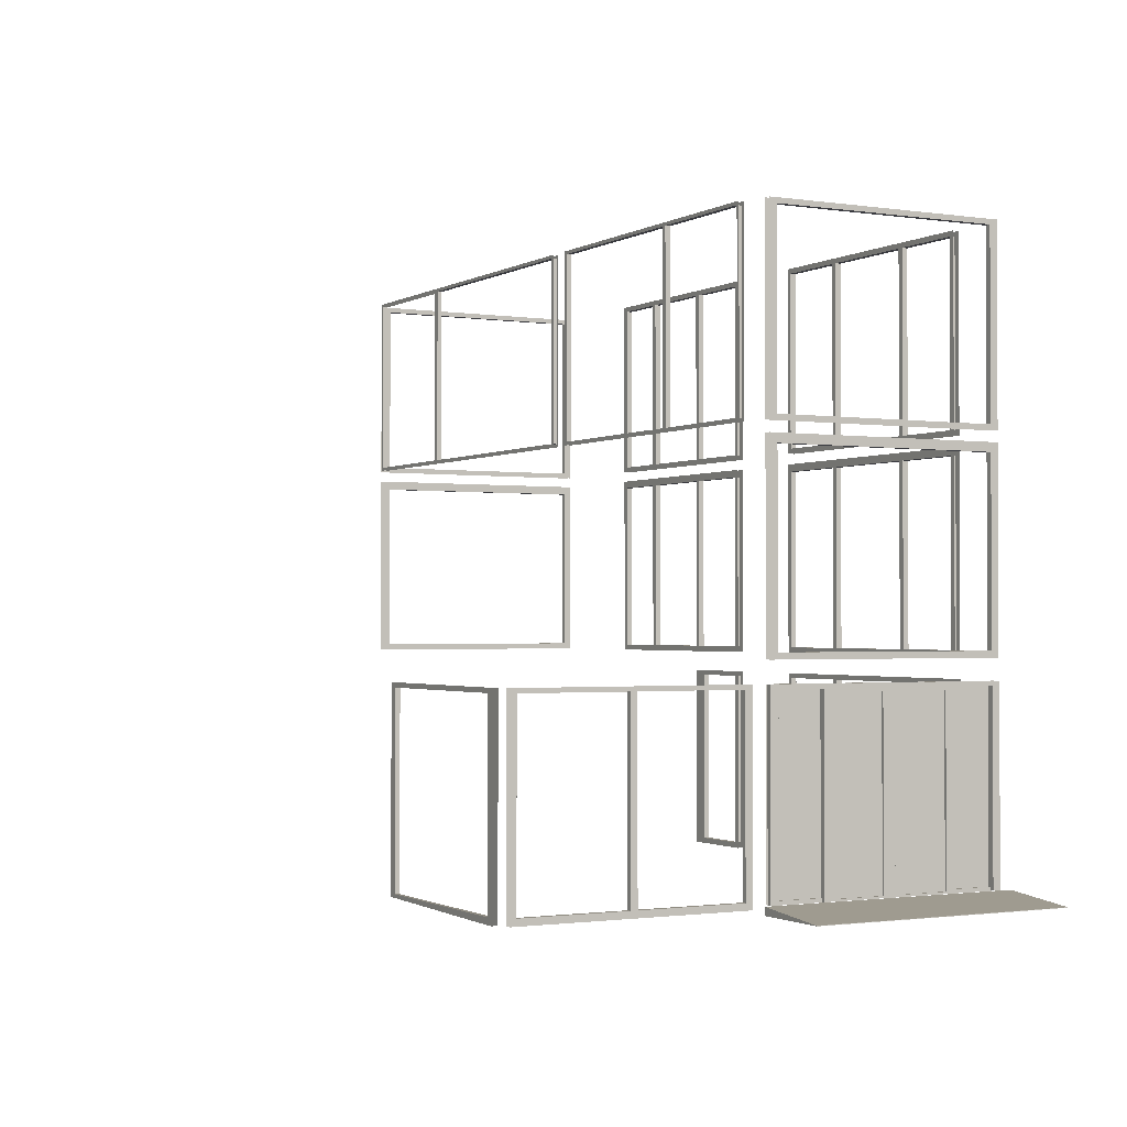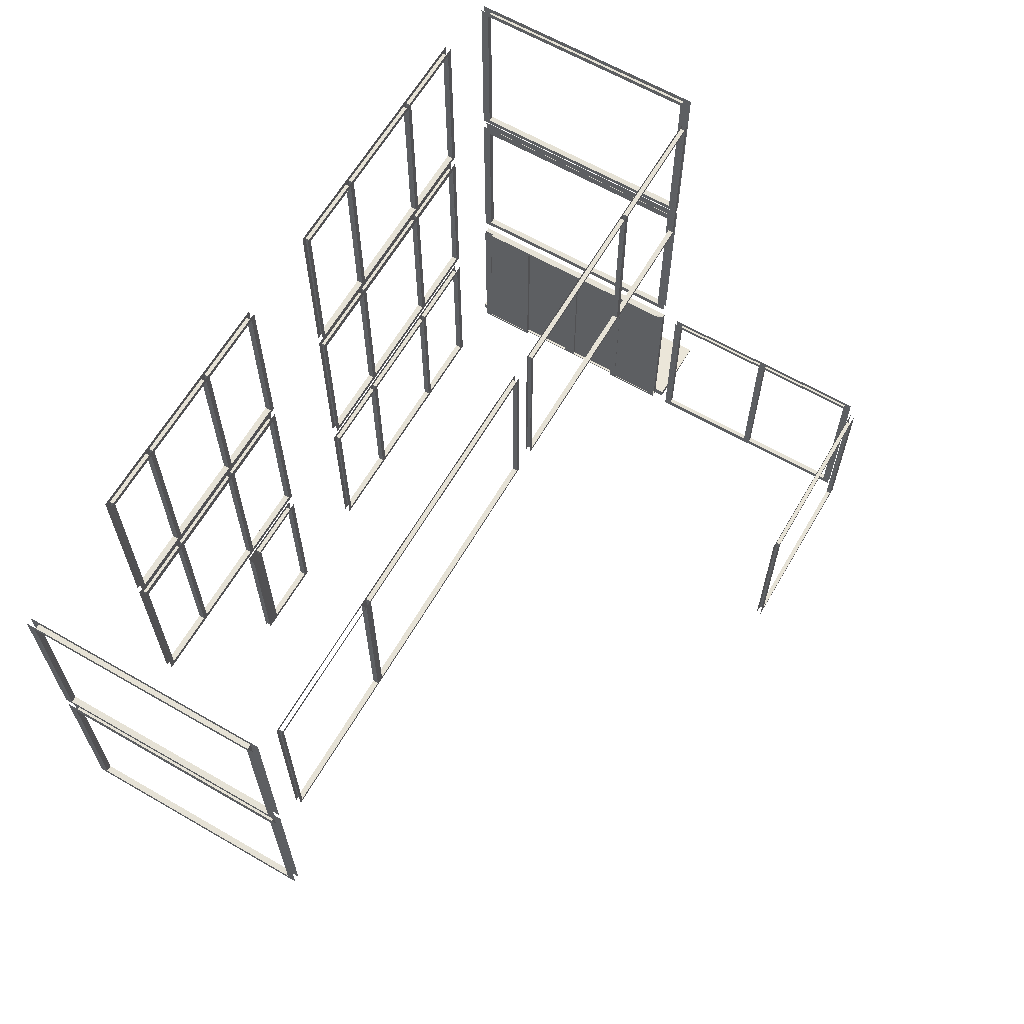
<metadata>
{"format":"obj","ext":"obj","renderer":"f3d","projection":"perspective","resolution":1024,"background":"white","views":[{"elev":-1.4,"azim":-118.3,"up":"+Y"},{"elev":63.8,"azim":120.2,"up":"+Y"}]}
</metadata>
<code>
g marcos
v -5.181 -4.247 3.445
v -5.218 -4.247 3.445
v -5.218 -1.652 3.445
v -5.181 -1.652 3.445
v -5.181 -4.247 3.558
v -5.181 -1.591 3.558
v -5.181 -4.247 0.0259
v -5.181 -4.247 0.1465
v -5.181 -4.293 0.1465
v -5.181 -4.293 0.0259
v -5.181 -1.591 0.8286
v -5.181 -1.652 0.8286
v -5.181 -1.652 0.1465
v -5.181 -1.591 0.0259
v -5.284 -4.247 3.558
v -5.284 -4.247 3.445
v -5.284 -4.293 3.445
v -5.284 -4.293 3.558
v -5.218 -1.652 2.782
v -5.181 -1.652 2.782
v -5.218 -1.652 0.8286
v -5.218 -1.652 0.1465
v -5.181 -4.293 0.8286
v -5.181 -4.247 0.8286
v -5.181 -4.247 0.9253
v -5.181 -4.293 0.9253
v -5.218 -4.293 0.9253
v -5.218 -4.247 0.9253
v -5.218 -4.247 0.8286
v -5.218 -4.293 0.8286
v -5.181 -1.591 1.882
v -5.181 -1.591 2.685
v -5.181 -1.652 2.685
v -5.181 -1.591 1.807
v -5.181 -1.652 0.9253
v -5.181 -1.591 0.9253
v -5.284 -1.652 0.1465
v -5.284 -1.652 3.445
v -5.284 -1.591 3.558
v -5.284 -1.591 0.0259
v -5.218 -1.652 0.9253
v -5.218 -1.652 2.685
v -5.181 -1.591 2.782
v -5.218 -4.293 2.685
v -5.181 -4.293 2.685
v -5.181 -4.293 2.782
v -5.218 -4.293 2.782
v -5.181 -4.247 2.685
v -5.218 -4.247 2.685
v -5.181 -4.247 2.782
v -5.218 -4.247 2.782
v -5.218 -4.247 0.1465
v -5.284 -4.293 0.0259
v -5.284 -4.293 0.1465
v -5.284 -4.247 0.1465
v -5.284 -4.247 0.0259
v -5.181 -4.293 3.558
v -5.181 -4.293 3.445
v -5.218 -4.293 0.1465
v -5.218 -4.293 3.445
v -5.218 -4.293 3.558
v -5.218 -4.247 3.558
v -5.218 -1.591 0.0259
v -5.218 -1.591 3.558
v -5.218 -4.247 0.0259
v -5.218 -4.293 0.0259
v -2.395 -4.239 -3.622
v -2.395 -4.239 -3.689
v -5.004 -4.239 -3.689
v -5.004 -4.239 -3.622
v -5.004 -4.331 -3.689
v -5.134 -4.331 -3.689
v -5.134 -4.239 -3.689
v -5.134 -4.331 -3.622
v -5.004 -4.331 -3.622
v -5.134 -4.239 -3.622
v -2.395 -4.286 -3.622
v -2.277 -4.286 -3.622
v -2.277 -4.239 -3.622
v -2.277 -4.286 -3.689
v -2.395 -4.286 -3.689
v -2.277 -4.239 -3.689
v -2.395 -1.591 -3.689
v -2.277 -1.591 -3.689
v -2.277 -1.652 -3.689
v -2.395 -1.652 -3.689
v -2.277 -1.591 -3.622
v -2.395 -1.591 -3.622
v -2.395 -1.652 -3.622
v -2.277 -1.652 -3.622
v -5.004 -1.591 -3.622
v -5.134 -1.591 -3.622
v -5.134 -1.652 -3.622
v -5.004 -1.652 -3.622
v -5.134 -1.591 -3.689
v -5.004 -1.591 -3.689
v -5.004 -1.652 -3.689
v -5.134 -1.652 -3.689
v -5.208 -4.237 -3.453
v -5.277 -4.237 -3.453
v -5.277 -4.237 -1.943
v -5.208 -4.237 -1.943
v -5.277 -4.237 -0.3322
v -5.208 -4.237 -0.3322
v -5.208 -4.237 -1.844
v -5.277 -4.237 -1.844
v -5.277 -1.652 -3.453
v -5.208 -1.652 -3.453
v -5.208 -1.652 -1.943
v -5.277 -1.652 -1.943
v -5.208 -1.652 -0.3322
v -5.277 -1.652 -0.3322
v -5.277 -1.652 -1.844
v -5.208 -1.652 -1.844
v -5.208 -4.331 -1.943
v -5.208 -4.331 -3.453
v -5.277 -4.331 -3.453
v -5.277 -4.331 -1.943
v -5.277 -4.331 -1.844
v -5.277 -4.331 -0.3322
v -5.208 -4.331 -0.3322
v -5.208 -4.331 -1.844
v -5.277 -1.591 -1.943
v -5.277 -1.591 -3.453
v -5.208 -1.591 -3.453
v -5.208 -1.591 -1.943
v -5.208 -1.591 -1.844
v -5.208 -1.591 -0.3322
v -5.277 -1.591 -0.3322
v -5.277 -1.591 -1.844
v -5.208 -4.331 -3.551
v -5.208 -4.237 -3.551
v -5.277 -4.331 -3.551
v -5.277 -4.237 -3.551
v -5.277 -1.591 -3.551
v -5.277 -1.652 -3.551
v -5.208 -1.591 -3.551
v -5.208 -1.652 -3.551
v -5.277 -4.331 -0.2265
v -5.277 -4.237 -0.2265
v -5.208 -4.331 -0.2265
v -5.208 -4.237 -0.2265
v -5.208 -1.591 -0.2265
v -5.208 -1.652 -0.2265
v -5.277 -1.591 -0.2265
v -5.277 -1.652 -0.2265
v -5.192 4.326 3.441
v -5.192 1.73 3.441
v -5.279 1.73 3.441
v -5.279 4.326 3.441
v -5.192 1.73 0.1426
v -5.192 4.326 0.1426
v -5.279 4.326 0.1426
v -5.279 1.73 0.1426
v -5.192 4.4 3.554
v -5.192 1.656 3.554
v -5.192 1.656 0.022
v -5.192 4.4 0.022
v -5.279 1.656 3.554
v -5.279 4.4 3.554
v -5.279 4.4 0.022
v -5.279 1.656 0.022
v -5.192 1.37 3.441
v -5.192 -1.202 3.441
v -5.279 -1.202 3.441
v -5.279 1.37 3.441
v -5.192 -1.202 0.1426
v -5.192 1.37 0.1426
v -5.279 1.37 0.1426
v -5.279 -1.202 0.1426
v -5.192 1.5 3.554
v -5.192 -1.292 3.554
v -5.192 -1.292 0.022
v -5.192 1.5 0.022
v -5.279 -1.292 3.554
v -5.279 1.5 3.554
v -5.279 1.5 0.022
v -5.279 -1.292 0.022
v -4.251 4.326 3.668
v -4.251 1.73 3.668
v -4.251 1.73 3.581
v -4.251 4.326 3.581
v -0.4419 1.73 3.668
v -0.4419 4.326 3.668
v -0.4419 4.326 3.581
v -0.4419 1.73 3.581
v -4.332 4.4 3.668
v -4.332 1.656 3.668
v -0.3709 1.656 3.668
v -1.52 1.73 3.668
v -1.599 1.73 3.668
v -3.114 1.73 3.668
v -3.193 1.73 3.668
v -0.3709 4.4 3.668
v -3.193 4.326 3.668
v -3.114 4.326 3.668
v -1.599 4.326 3.668
v -1.52 4.326 3.668
v -4.332 1.656 3.581
v -4.332 4.4 3.581
v -0.3709 4.4 3.581
v -1.52 4.326 3.581
v -1.599 4.326 3.581
v -3.114 4.326 3.581
v -3.193 4.326 3.581
v -0.3709 1.656 3.581
v -3.193 1.73 3.581
v -3.114 1.73 3.581
v -1.599 1.73 3.581
v -1.52 1.73 3.581
v 1.092 4.326 3.668
v 1.092 1.73 3.668
v 1.092 1.73 3.581
v 1.092 4.326 3.581
v 4.422 1.73 3.668
v 4.422 4.326 3.668
v 4.422 4.326 3.581
v 4.422 1.73 3.581
v 1.014 4.4 3.668
v 1.014 1.656 3.668
v 4.506 1.656 3.668
v 3.571 1.73 3.668
v 3.492 1.73 3.668
v 2.228 1.73 3.668
v 2.149 1.73 3.668
v 4.506 4.4 3.668
v 2.149 4.326 3.668
v 2.228 4.326 3.668
v 3.492 4.326 3.668
v 3.571 4.326 3.668
v 1.014 1.656 3.581
v 1.014 4.4 3.581
v 4.506 4.4 3.581
v 3.571 4.326 3.581
v 3.492 4.326 3.581
v 2.228 4.326 3.581
v 2.149 4.326 3.581
v 4.506 1.656 3.581
v 2.149 1.73 3.581
v 2.228 1.73 3.581
v 3.492 1.73 3.581
v 3.571 1.73 3.581
v -4.251 1.389 3.668
v -4.251 -1.207 3.668
v -4.251 -1.207 3.581
v -4.251 1.389 3.581
v -0.4419 -1.207 3.668
v -0.4419 1.389 3.668
v -0.4419 1.389 3.581
v -0.4419 -1.207 3.581
v -4.332 1.5 3.668
v -4.332 -1.292 3.668
v -0.3709 -1.292 3.668
v -1.52 -1.207 3.668
v -1.599 -1.207 3.668
v -3.114 -1.207 3.668
v -3.193 -1.207 3.668
v -0.3709 1.5 3.668
v -3.193 1.389 3.668
v -3.114 1.389 3.668
v -1.599 1.389 3.668
v -1.52 1.389 3.668
v -4.332 -1.292 3.581
v -4.332 1.5 3.581
v -0.3709 1.5 3.581
v -1.52 1.389 3.581
v -1.599 1.389 3.581
v -3.114 1.389 3.581
v -3.193 1.389 3.581
v -0.3709 -1.292 3.581
v -3.193 -1.207 3.581
v -3.114 -1.207 3.581
v -1.599 -1.207 3.581
v -1.52 -1.207 3.581
v 1.092 1.389 3.668
v 1.092 -1.207 3.668
v 1.092 -1.207 3.581
v 1.092 1.389 3.581
v 4.422 -1.207 3.668
v 4.422 1.389 3.668
v 4.422 1.389 3.581
v 4.422 -1.207 3.581
v 1.014 1.5 3.668
v 1.014 -1.292 3.668
v 4.506 -1.292 3.668
v 3.571 -1.207 3.668
v 3.492 -1.207 3.668
v 2.228 -1.207 3.668
v 2.149 -1.207 3.668
v 4.506 1.5 3.668
v 2.149 1.389 3.668
v 2.228 1.389 3.668
v 3.492 1.389 3.668
v 3.571 1.389 3.668
v 1.014 -1.292 3.581
v 1.014 1.5 3.581
v 4.506 1.5 3.581
v 3.571 1.389 3.581
v 3.492 1.389 3.581
v 2.228 1.389 3.581
v 2.149 1.389 3.581
v 4.506 -1.292 3.581
v 2.149 -1.207 3.581
v 2.228 -1.207 3.581
v 3.492 -1.207 3.581
v 3.571 -1.207 3.581
v -4.251 -1.658 3.668
v -4.251 -4.208 3.668
v -4.251 -4.208 3.581
v -4.251 -1.658 3.581
v -0.4419 -4.208 3.668
v -0.4419 -1.658 3.668
v -0.4419 -1.658 3.581
v -0.4419 -4.208 3.581
v -4.332 -1.591 3.668
v -4.332 -4.286 3.668
v -0.3709 -4.286 3.668
v -1.52 -4.208 3.668
v -1.599 -4.208 3.668
v -3.114 -4.208 3.668
v -3.193 -4.208 3.668
v -0.3709 -1.591 3.668
v -3.193 -1.658 3.668
v -3.114 -1.658 3.668
v -1.599 -1.658 3.668
v -1.52 -1.658 3.668
v -4.332 -4.286 3.581
v -4.332 -1.591 3.581
v -0.3709 -1.591 3.581
v -1.52 -1.658 3.581
v -1.599 -1.658 3.581
v -3.114 -1.658 3.581
v -3.193 -1.658 3.581
v -0.3709 -4.286 3.581
v -3.193 -4.208 3.581
v -3.114 -4.208 3.581
v -1.599 -4.208 3.581
v -1.52 -4.208 3.581
v 1.092 -1.658 3.668
v 1.092 -4.208 3.668
v 1.092 -4.208 3.581
v 1.092 -1.658 3.581
v 1.014 -1.591 3.668
v 1.014 -4.286 3.668
v 2.215 -4.286 3.668
v 2.215 -4.208 3.668
v 1.998 -4.208 3.668
v 1.014 -4.286 3.581
v 1.014 -1.591 3.581
v 2.215 -1.591 3.581
v 2.215 -1.658 3.581
v 1.998 -1.658 3.581
v 1.998 -4.208 3.581
v 1.998 -1.658 3.668
v 2.215 -1.658 3.668
v 2.215 -4.208 3.581
v 6.443 4.326 3.441
v 6.443 1.73 3.441
v 6.356 1.73 3.441
v 6.356 4.326 3.441
v 6.443 1.73 0.1426
v 6.443 4.326 0.1426
v 6.356 4.326 0.1426
v 6.356 1.73 0.1426
v 6.443 4.4 3.554
v 6.443 1.656 3.554
v 6.443 1.656 0.022
v 6.443 4.4 0.022
v 6.356 1.656 3.554
v 6.356 4.4 3.554
v 6.356 4.4 0.022
v 6.356 1.656 0.022
v 6.443 1.37 3.441
v 6.443 -1.202 3.441
v 6.356 -1.202 3.441
v 6.356 1.37 3.441
v 6.443 -1.202 0.1426
v 6.443 1.37 0.1426
v 6.356 1.37 0.1426
v 6.356 -1.202 0.1426
v 6.443 1.5 3.554
v 6.443 -1.292 3.554
v 6.443 -1.292 0.022
v 6.443 1.5 0.022
v 6.356 -1.292 3.554
v 6.356 1.5 3.554
v 6.356 1.5 0.022
v 6.356 -1.292 0.022
v -4.803 1.703 -0.1394
v -4.803 4.353 -0.1394
v -4.803 4.353 -0.0651
v -4.803 1.703 -0.0651
v 6.01 1.703 -0.0651
v 6.01 4.353 -0.0651
v 6.01 4.353 -0.1394
v 6.01 1.703 -0.1394
v 0.089 4.353 -0.0651
v 0.089 1.703 -0.0651
v 0.089 1.703 -0.1394
v 0.089 4.353 -0.1394
v -0.3423 4.353 -0.1394
v -0.3423 1.703 -0.1394
v -0.3423 1.703 -0.0651
v -0.3423 4.353 -0.0651
v -4.85 1.656 -0.1394
v -4.85 4.4 -0.1394
v -0.2954 4.4 -0.1394
v -2.986 4.353 -0.1394
v -3.068 4.353 -0.1394
v -0.2954 1.656 -0.1394
v -3.068 1.703 -0.1394
v -2.986 1.703 -0.1394
v -4.85 4.4 -0.0651
v -4.85 1.656 -0.0651
v -0.2954 1.656 -0.0651
v -2.986 1.703 -0.0651
v -3.068 1.703 -0.0651
v -0.2954 4.4 -0.0651
v -3.068 4.353 -0.0651
v -2.986 4.353 -0.0651
v 6.057 1.656 -0.0651
v 6.057 4.4 -0.0651
v 0.042 4.4 -0.0651
v 3.913 4.353 -0.0651
v 4.021 4.353 -0.0651
v 0.042 1.656 -0.0651
v 4.021 1.703 -0.0651
v 3.913 1.703 -0.0651
v 6.057 4.4 -0.1394
v 6.057 1.656 -0.1394
v 0.042 1.656 -0.1394
v 3.913 1.703 -0.1394
v 4.021 1.703 -0.1394
v 0.042 4.4 -0.1394
v 4.021 4.353 -0.1394
v 3.913 4.353 -0.1394
v 2.215 -1.591 3.668
v 2.215 -4.286 3.581
v -5.218 -4.292 0.8193
v -5.218 -1.652 0.8193
v -5.218 -1.652 0.9159
v -5.218 -1.698 0.9159
v -5.218 -4.264 0.9159
v -5.218 -4.292 0.9159
v -5.218 -4.292 1.798
v -5.284 -4.292 1.798
v -5.284 -4.292 1.716
v -5.218 -4.292 1.716
v -5.218 -1.652 1.716
v -5.218 -1.698 1.716
v -5.284 -1.652 1.716
v -5.284 -1.652 0.9159
v -5.284 -1.698 0.9159
v -5.284 -1.698 1.716
v -5.218 -1.652 1.798
v -5.218 -1.698 1.798
v -5.284 -4.292 0.8193
v -5.284 -4.292 0.9159
v -5.284 -4.264 0.9159
v -5.284 -1.652 0.8193
v -5.284 -1.698 1.798
v -5.284 -1.652 1.798
v -5.218 -4.264 1.716
v -5.284 -4.264 1.716
v -5.255 -1.679 1.725
v -5.255 -1.679 0.9096
v -5.255 -4.275 0.9096
v -5.255 -4.275 1.725
v -5.218 -4.292 1.798
v -5.218 -1.652 1.798
v -5.218 -1.652 1.894
v -5.218 -1.698 1.894
v -5.218 -4.264 1.894
v -5.218 -4.292 1.894
v -5.218 -4.292 2.776
v -5.284 -4.292 2.776
v -5.284 -4.292 2.694
v -5.218 -4.292 2.694
v -5.218 -1.652 2.694
v -5.218 -1.698 2.694
v -5.284 -1.652 2.694
v -5.284 -1.652 1.894
v -5.284 -1.698 1.894
v -5.284 -1.698 2.694
v -5.218 -1.652 2.776
v -5.218 -1.698 2.776
v -5.284 -4.292 1.798
v -5.284 -4.292 1.894
v -5.284 -4.264 1.894
v -5.284 -1.652 1.798
v -5.284 -1.698 2.776
v -5.284 -1.652 2.776
v -5.218 -4.264 2.694
v -5.284 -4.264 2.694
v -5.255 -1.679 2.704
v -5.255 -1.679 1.888
v -5.255 -4.275 1.888
v -5.255 -4.275 2.704
v -6.443 -4.393 3.689
v -5.334 -4.288 3.689
v -5.334 -4.288 -0.0933
v -6.443 -4.393 -0.0933
v -6.443 -4.4 3.689
v -6.443 -4.4 -0.0933
v -5.334 -4.4 -0.0933
v -5.334 -4.4 3.689
v -5.189 -1.637 0.8452
v -5.189 -1.637 0.0295
v -5.189 -4.305 0.0295
v -5.189 -4.305 0.8452
v -5.189 -1.637 3.554
v -5.189 -1.637 2.738
v -5.189 -4.305 2.738
v -5.189 -4.305 3.554
f 1 2 3 4
f 5 1 4 6
f 7 8 9 10
f 11 12 13 14
f 15 16 17 18
f 19 20 4 3
f 13 12 21 22
f 23 24 25 26
f 27 28 29 30
f 25 28 27 26
f 31 32 33 34
f 34 33 35 36
f 36 35 12 11
f 37 38 39 40
f 41 35 33 42
f 32 43 20 33
f 44 45 46 47
f 43 6 4 20
f 33 48 49 42
f 20 50 48 33
f 19 51 50 20
f 13 22 52 8
f 7 14 13 8
f 53 54 55 56
f 12 35 25 24
f 21 12 24 29
f 35 41 28 25
f 44 47 51 49
f 45 44 49 48
f 46 45 48 50
f 57 58 1 5
f 9 8 24 23
f 8 52 29 24
f 52 59 30 29
f 59 9 23 30
f 51 47 60 2
f 47 46 58 60
f 46 50 1 58
f 50 51 2 1
f 61 62 15 18
f 2 60 17 16
f 60 61 18 17
f 63 40 39 64
f 63 65 56 40
f 52 22 37 55
f 22 63 40 37
f 63 22 37 40
f 65 66 53 56
f 66 59 54 53
f 59 52 55 54
f 62 64 39 15
f 3 2 16 38
f 42 49 51 19
f 28 41 21 29
f 19 3 38 37
f 37 22 21 41
f 37 41 42 19
f 15 39 38 16
f 56 55 37 40
f 67 68 69 70
f 71 72 73 69
f 74 75 70 76
f 77 78 79 67
f 80 81 68 82
f 83 84 85 86
f 87 88 89 90
f 91 92 93 94
f 95 96 97 98
f 77 67 70 75
f 81 71 69 68
f 91 94 89 88
f 83 86 97 96
f 86 85 82 68
f 90 89 67 79
f 89 86 68 67
f 94 93 76 70
f 98 97 69 73
f 97 94 70 69
f 94 97 86 89
f 99 100 101 102
f 103 104 105 106
f 107 108 109 110
f 111 112 113 114
f 115 116 99 102
f 117 118 101 100
f 119 120 103 106
f 121 122 105 104
f 123 124 107 110
f 125 126 109 108
f 127 128 111 114
f 129 130 113 112
f 116 131 132 99
f 133 117 100 134
f 124 135 136 107
f 137 125 108 138
f 126 127 114 109
f 130 123 110 113
f 118 119 106 101
f 122 115 102 105
f 120 139 140 103
f 141 121 104 142
f 128 143 144 111
f 145 129 112 146
f 107 136 134 100
f 138 108 99 132
f 108 107 100 99
f 109 114 105 102
f 114 113 106 105
f 113 110 101 106
f 110 109 102 101
f 111 144 142 104
f 146 112 103 140
f 112 111 104 103
f 147 148 149 150
f 151 152 153 154
f 155 156 148 147
f 156 157 151 148
f 157 158 152 151
f 158 155 147 152
f 159 160 150 149
f 160 161 153 150
f 161 162 154 153
f 162 159 149 154
f 151 154 149 148
f 147 150 153 152
f 163 164 165 166
f 167 168 169 170
f 171 172 164 163
f 172 173 167 164
f 173 174 168 167
f 174 171 163 168
f 175 176 166 165
f 176 177 169 166
f 177 178 170 169
f 178 175 165 170
f 167 170 165 164
f 163 166 169 168
f 179 180 181 182
f 183 184 185 186
f 187 188 180 179
f 188 189 183 190
f 188 190 191 192
f 188 192 193 180
f 189 194 184 183
f 194 187 179 195
f 194 195 196 197
f 194 197 198 184
f 199 200 182 181
f 200 201 185 202
f 200 202 203 204
f 200 204 205 182
f 201 206 186 185
f 206 199 181 207
f 206 207 208 209
f 206 209 210 186
f 191 209 208 192
f 196 204 203 197
f 183 186 210 190
f 181 180 193 207
f 179 182 205 195
f 185 184 198 202
f 196 195 193 192
f 195 205 207 193
f 205 204 208 207
f 204 196 192 208
f 203 202 210 209
f 202 198 190 210
f 198 197 191 190
f 197 203 209 191
f 211 212 213 214
f 215 216 217 218
f 219 220 212 211
f 220 221 215 222
f 220 222 223 224
f 220 224 225 212
f 221 226 216 215
f 226 219 211 227
f 226 227 228 229
f 226 229 230 216
f 231 232 214 213
f 232 233 217 234
f 232 234 235 236
f 232 236 237 214
f 233 238 218 217
f 238 231 213 239
f 238 239 240 241
f 238 241 242 218
f 223 241 240 224
f 228 236 235 229
f 215 218 242 222
f 213 212 225 239
f 211 214 237 227
f 217 216 230 234
f 228 227 225 224
f 227 237 239 225
f 237 236 240 239
f 236 228 224 240
f 235 234 242 241
f 234 230 222 242
f 230 229 223 222
f 229 235 241 223
f 243 244 245 246
f 247 248 249 250
f 251 252 244 243
f 252 253 247 254
f 252 254 255 256
f 252 256 257 244
f 253 258 248 247
f 258 251 243 259
f 258 259 260 261
f 258 261 262 248
f 263 264 246 245
f 264 265 249 266
f 264 266 267 268
f 264 268 269 246
f 265 270 250 249
f 270 263 245 271
f 270 271 272 273
f 270 273 274 250
f 255 273 272 256
f 260 268 267 261
f 247 250 274 254
f 245 244 257 271
f 243 246 269 259
f 249 248 262 266
f 260 259 257 256
f 259 269 271 257
f 269 268 272 271
f 268 260 256 272
f 267 266 274 273
f 266 262 254 274
f 262 261 255 254
f 261 267 273 255
f 275 276 277 278
f 279 280 281 282
f 283 284 276 275
f 284 285 279 286
f 284 286 287 288
f 284 288 289 276
f 285 290 280 279
f 290 283 275 291
f 290 291 292 293
f 290 293 294 280
f 295 296 278 277
f 296 297 281 298
f 296 298 299 300
f 296 300 301 278
f 297 302 282 281
f 302 295 277 303
f 302 303 304 305
f 302 305 306 282
f 287 305 304 288
f 292 300 299 293
f 279 282 306 286
f 277 276 289 303
f 275 278 301 291
f 281 280 294 298
f 292 291 289 288
f 291 301 303 289
f 301 300 304 303
f 300 292 288 304
f 299 298 306 305
f 298 294 286 306
f 294 293 287 286
f 293 299 305 287
f 307 308 309 310
f 311 312 313 314
f 315 316 308 307
f 316 317 311 318
f 316 318 319 320
f 316 320 321 308
f 317 322 312 311
f 322 315 307 323
f 322 323 324 325
f 322 325 326 312
f 327 328 310 309
f 328 329 313 330
f 328 330 331 332
f 328 332 333 310
f 329 334 314 313
f 334 327 309 335
f 334 335 336 337
f 334 337 338 314
f 319 337 336 320
f 324 332 331 325
f 311 314 338 318
f 309 308 321 335
f 307 310 333 323
f 313 312 326 330
f 324 323 321 320
f 323 333 335 321
f 333 332 336 335
f 332 324 320 336
f 331 330 338 337
f 330 326 318 338
f 326 325 319 318
f 325 331 337 319
f 339 340 341 342
f 343 344 340 339
f 344 345 346 347
f 344 347 340
f 348 349 342 341
f 349 350 351 352
f 349 352 342
f 341 340 347 353
f 339 342 352 354
f 355 354 347 346
f 354 352 353 347
f 352 351 356 353
f 357 358 359 360
f 361 362 363 364
f 365 366 358 357
f 366 367 361 358
f 367 368 362 361
f 368 365 357 362
f 369 370 360 359
f 370 371 363 360
f 371 372 364 363
f 372 369 359 364
f 361 364 359 358
f 357 360 363 362
f 373 374 375 376
f 377 378 379 380
f 381 382 374 373
f 382 383 377 374
f 383 384 378 377
f 384 381 373 378
f 385 386 376 375
f 386 387 379 376
f 387 388 380 379
f 388 385 375 380
f 377 380 375 374
f 373 376 379 378
f 389 390 391 392
f 393 394 395 396
f 397 398 399 400
f 401 402 403 404
f 405 406 390 389
f 406 407 401 408
f 406 408 409 390
f 407 410 402 401
f 410 405 389 411
f 410 411 412 402
f 413 414 392 391
f 414 415 403 416
f 414 416 417 392
f 415 418 404 403
f 418 413 391 419
f 418 419 420 404
f 421 422 394 393
f 422 423 397 424
f 422 424 425 394
f 423 426 398 397
f 426 421 393 427
f 426 427 428 398
f 429 430 396 395
f 430 431 399 432
f 430 432 433 396
f 431 434 400 399
f 434 429 395 435
f 434 435 436 400
f 401 404 420 408
f 391 390 409 419
f 403 402 412 416
f 389 392 417 411
f 397 400 436 424
f 399 398 428 432
f 393 396 433 427
f 425 424 428 427
f 424 436 432 428
f 436 435 433 432
f 435 425 427 433
f 409 408 412 411
f 408 420 416 412
f 420 419 417 416
f 419 409 411 417
f 437 343 339 354
f 437 354 355
f 346 356 351 355
f 348 341 353 438
f 438 353 356
g entrada1
f 439 440 441 442
f 439 442 443 444
f 445 446 447 448
f 441 449 450 442
f 451 452 453 454
f 455 456 450 449
f 457 458 459 453
f 457 453 452 460
f 451 454 461 462
f 445 448 463 456
f 450 456 463
f 464 447 446 454
f 461 454 446
f 450 463 464 454
f 439 457 460 440
f 446 445 456 461
f 461 456 455 462
f 439 444 458 457
f 442 453 459 443
f 444 443 463 448
f 443 459 464 463
f 459 458 447 464
f 458 444 448 447
f 454 453 442 450
g puerta011
f 465 466 467 468
g entrada2
f 469 470 471 472
f 469 472 473 474
f 475 476 477 478
f 471 479 480 472
f 481 482 483 484
f 485 486 480 479
f 487 488 489 483
f 487 483 482 490
f 481 484 491 492
f 475 478 493 486
f 480 486 493
f 494 477 476 484
f 491 484 476
f 480 493 494 484
f 469 487 490 470
f 476 475 486 491
f 491 486 485 492
f 469 474 488 487
f 472 483 489 473
f 474 473 493 478
f 473 489 494 493
f 489 488 477 494
f 488 474 478 477
f 484 483 472 480
g puerta012
f 495 496 497 498
g rampa
f 499 500 501 502
f 503 504 505 506
f 499 503 506 500
f 500 506 505 501
f 501 505 504 502
f 502 504 503 499
g puerta4
f 507 508 509 510
g puerta010
f 511 512 513 514

</code>
